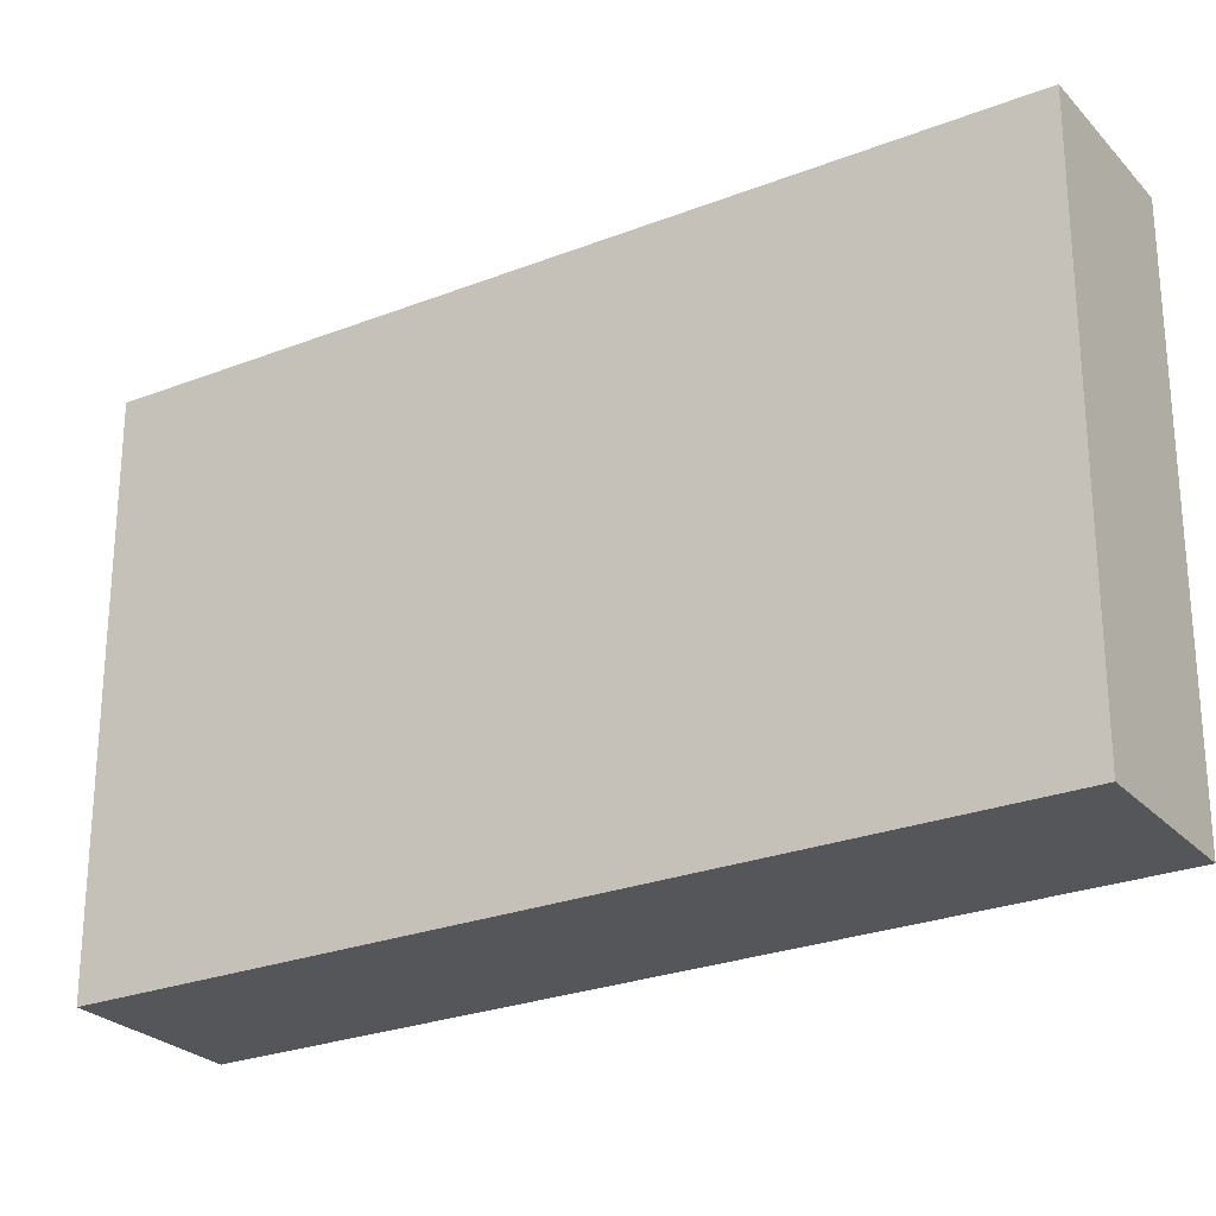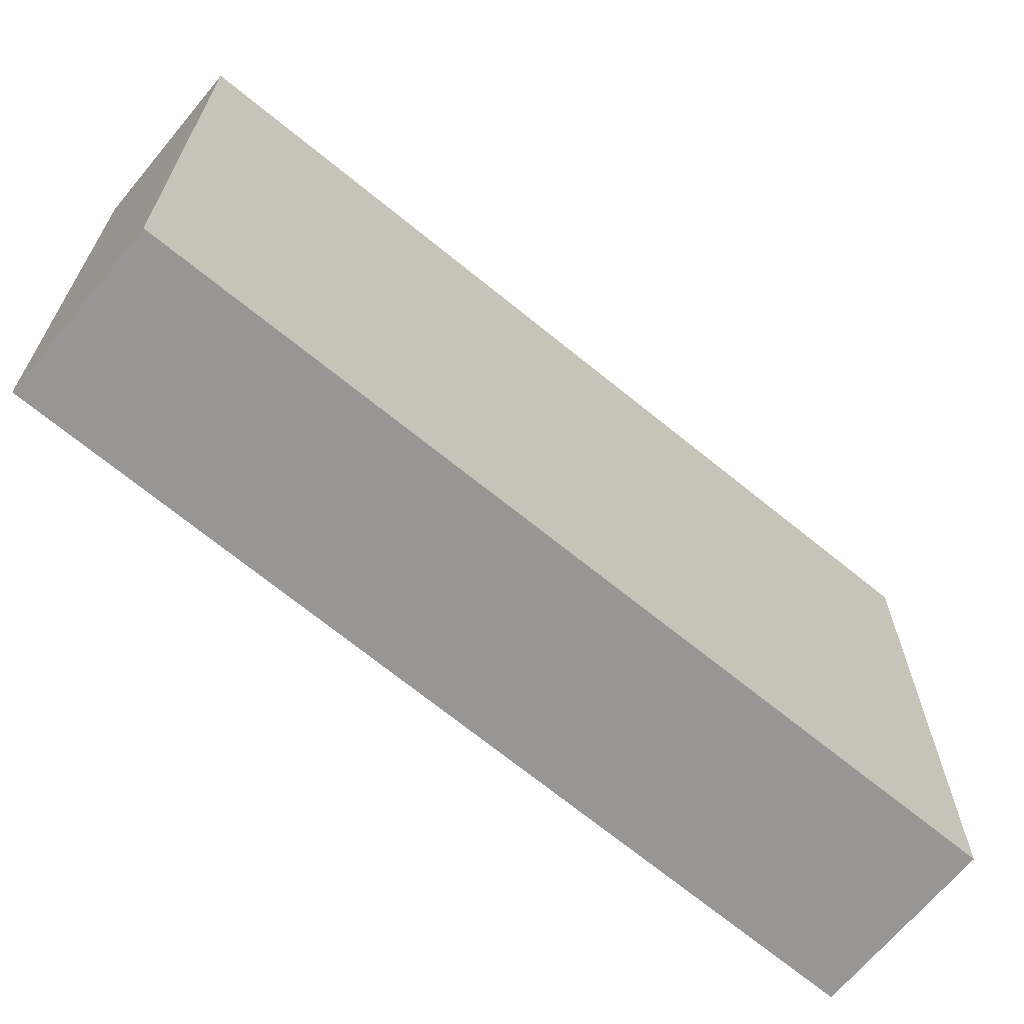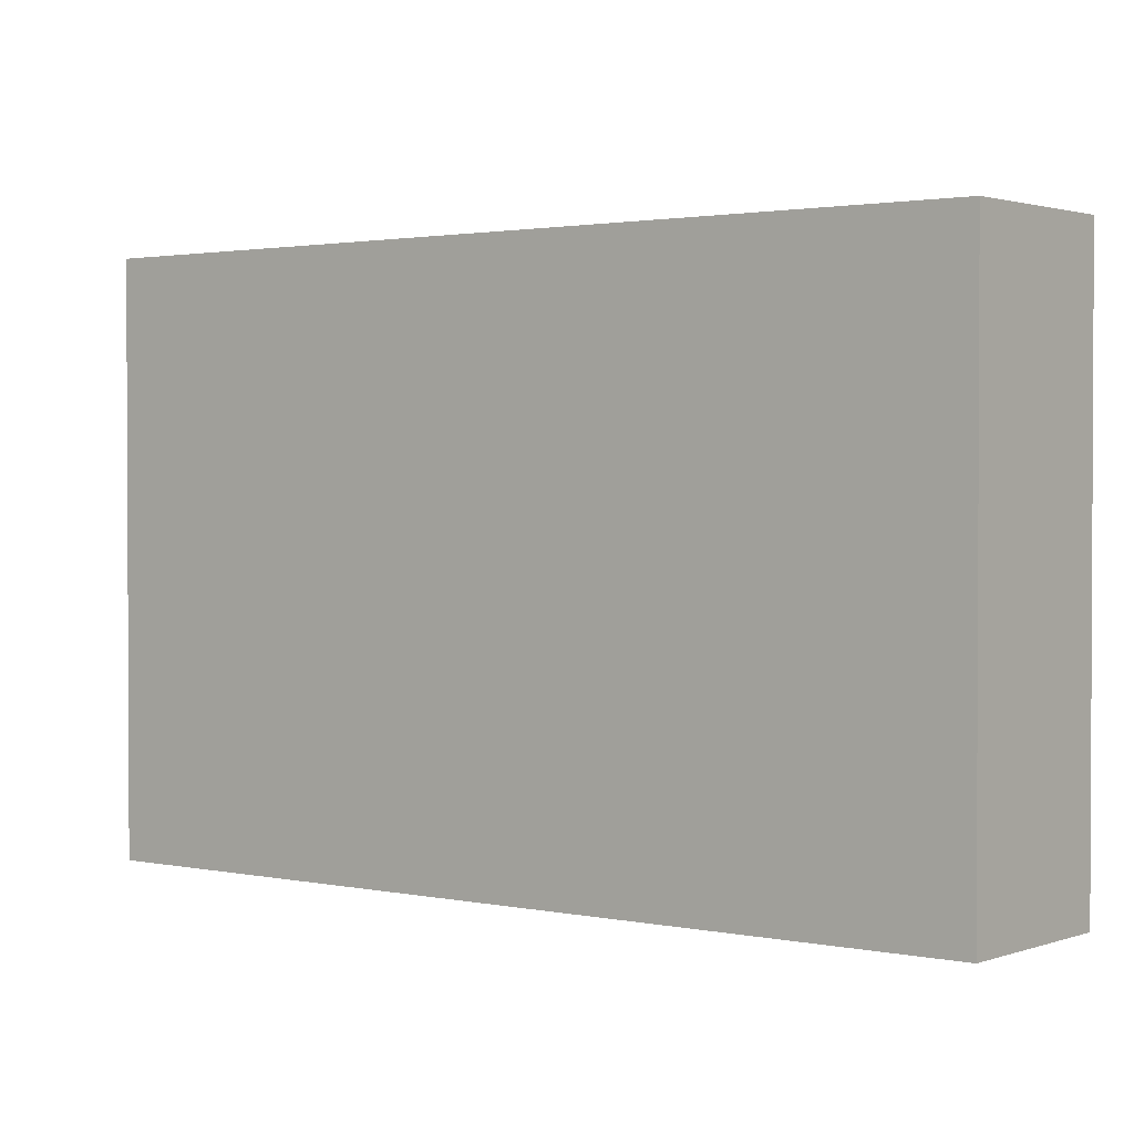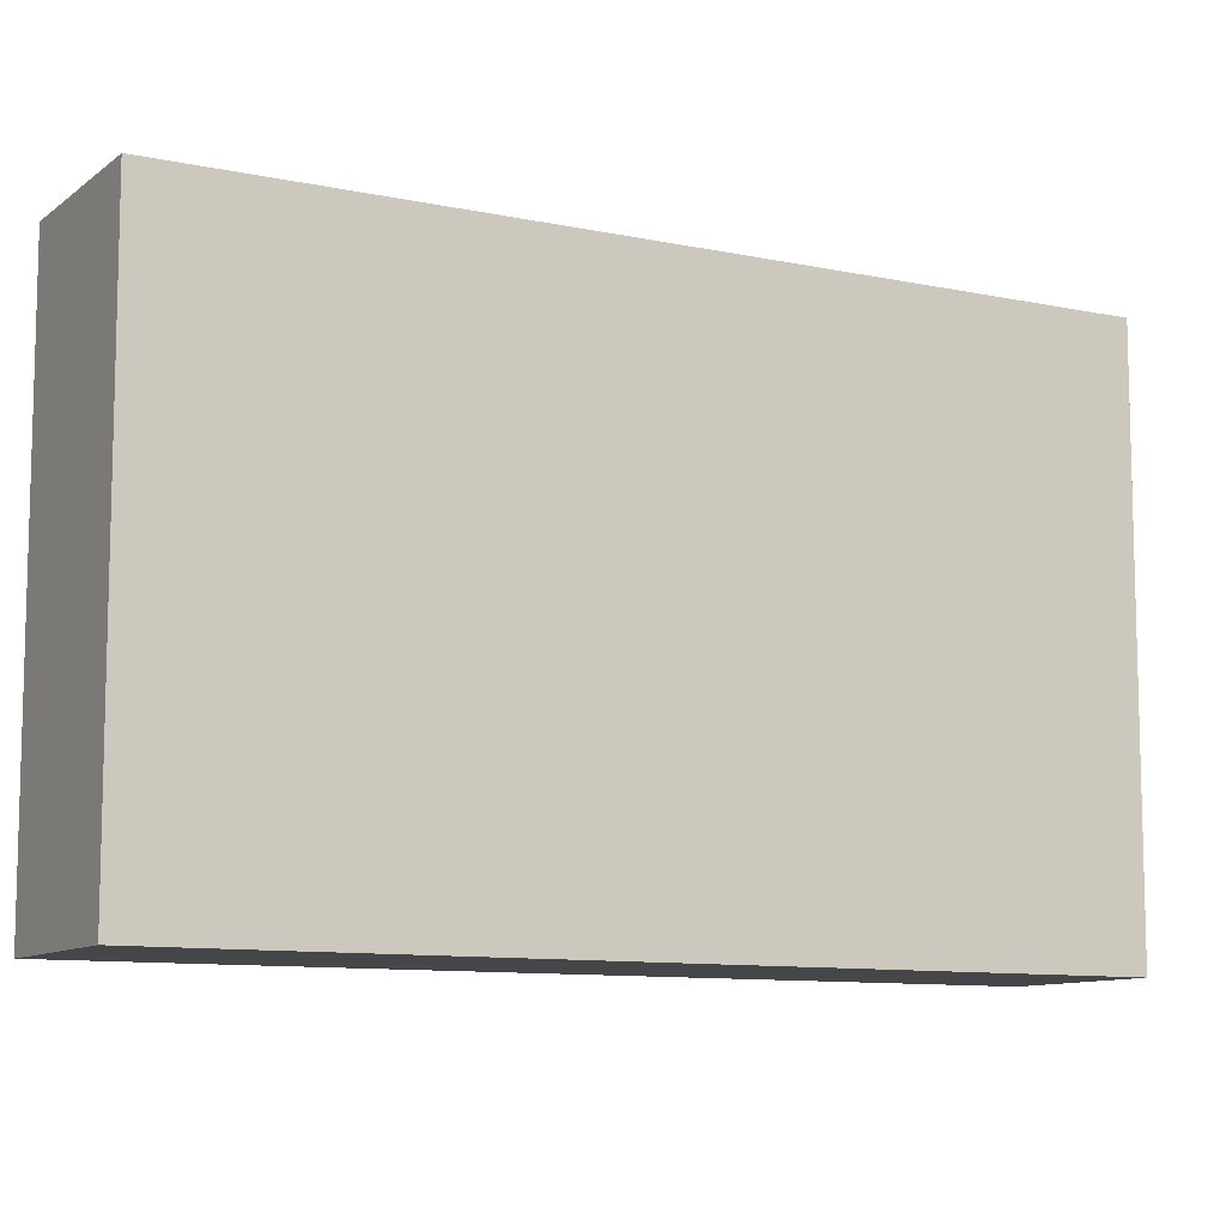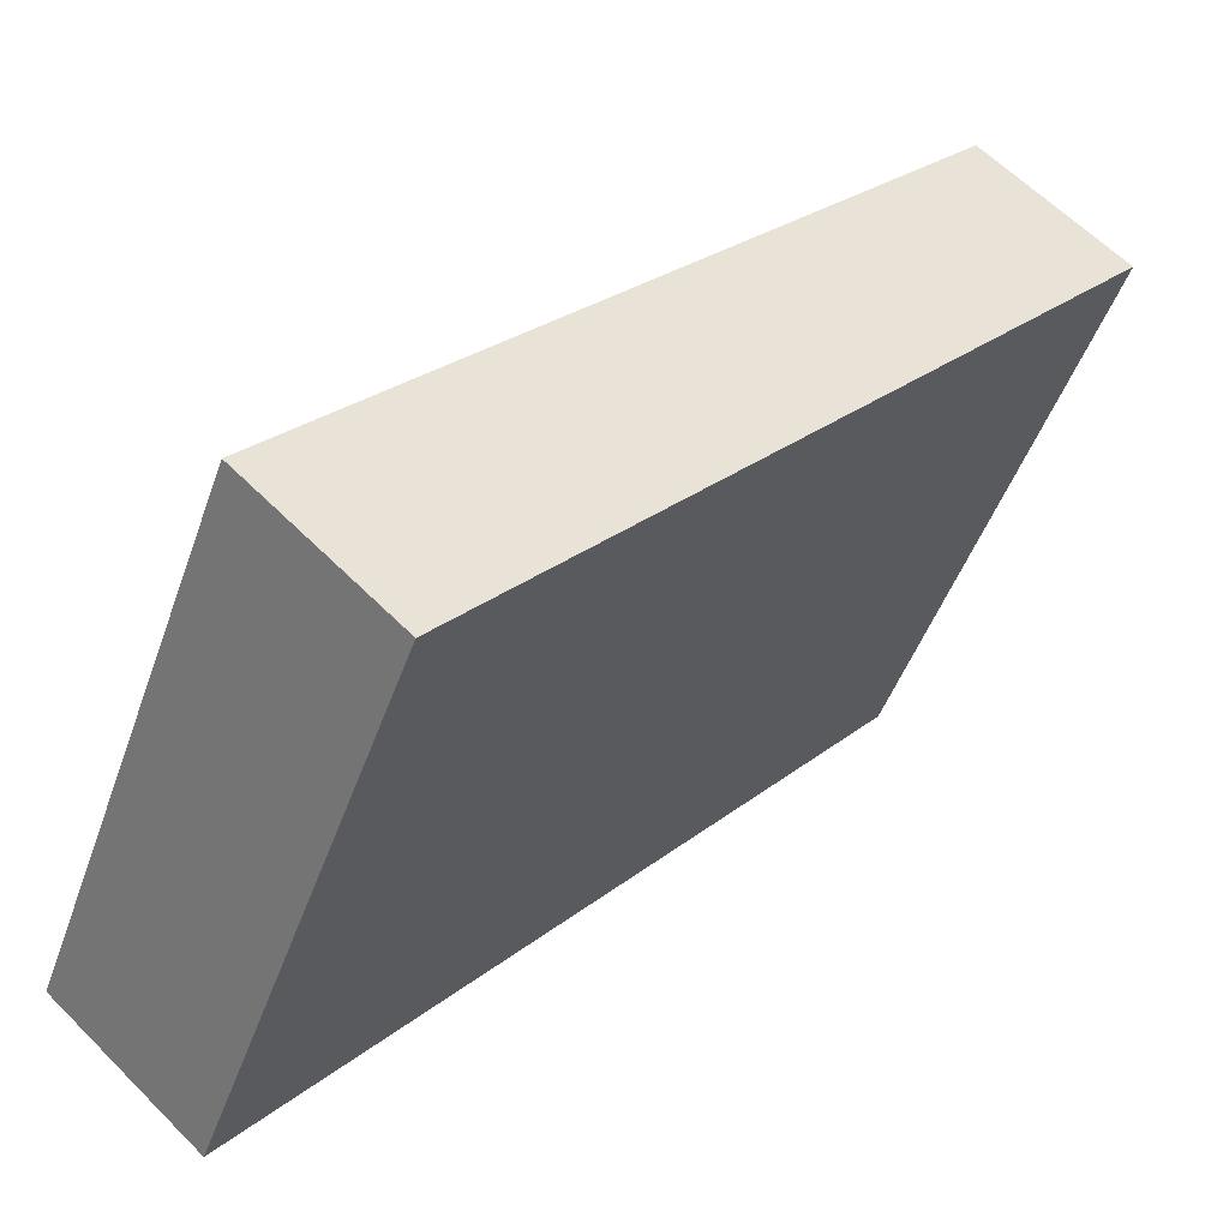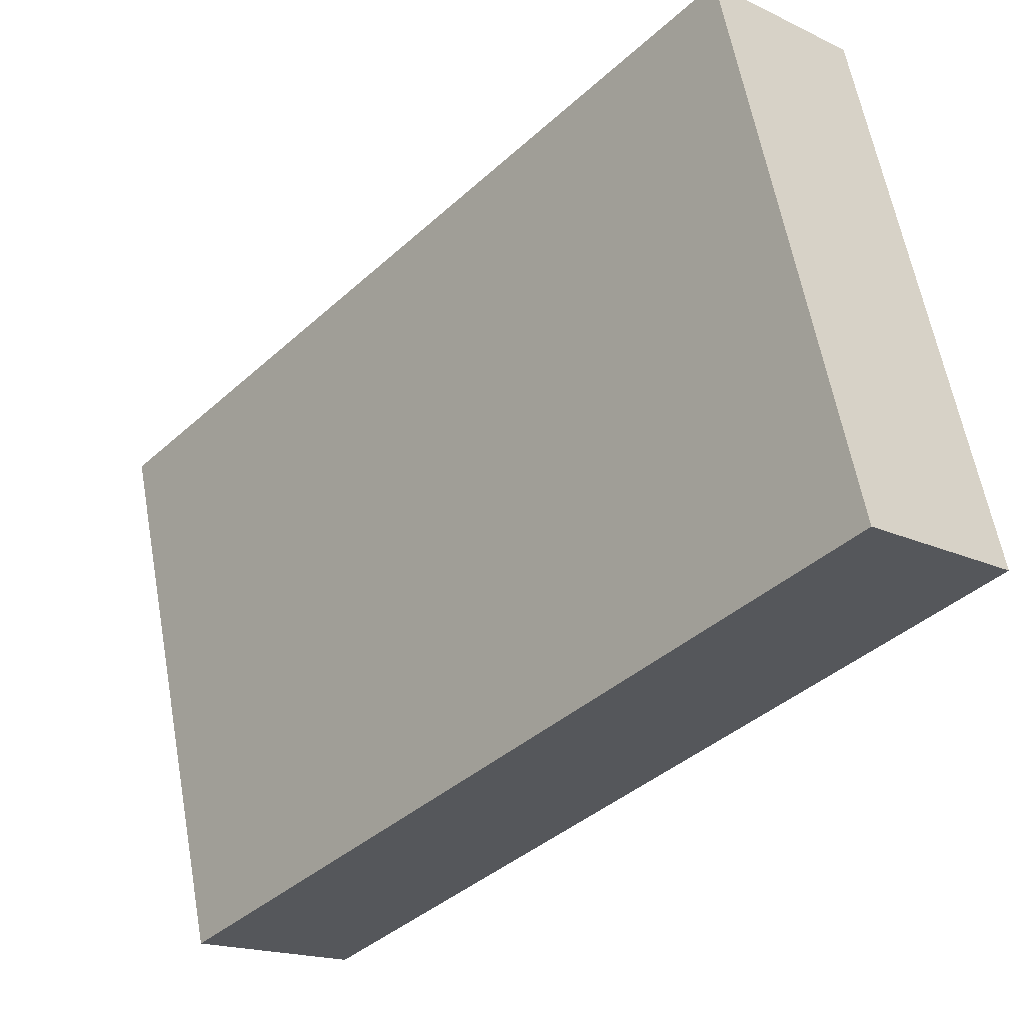
<metadata>
{"format":"obj","ext":"obj","renderer":"f3d","projection":"perspective","resolution":1024,"background":"white","views":[{"elev":-25.8,"azim":-16.2,"up":"+Y"},{"elev":-67.8,"azim":92.1,"up":"+Y"},{"elev":1.7,"azim":-10.1,"up":"+Y"},{"elev":-9.9,"azim":-77.0,"up":"+Y"},{"elev":-47.8,"azim":-19.1,"up":"+Z"},{"elev":60.9,"azim":-10.3,"up":"+Z"}]}
</metadata>
<code>
v  3.542 3.304 3.953
v  0.812 3.304 -0.727
v  0 3.304 2.023e-16
v  4.326 3.304 3.251
v  0 0 0
v  3.542 -2.421e-16 3.953
v  4.326 -1.991e-16 3.251
v  0.812 4.452e-17 -0.727
g defaultobject
f 1 2 3
f 2 1 4
f 5 1 3
f 1 5 6
f 6 4 1
f 4 6 7
f 7 2 4
f 2 7 8
f 8 3 2
f 3 8 5
f 8 6 5
f 6 8 7

</code>
